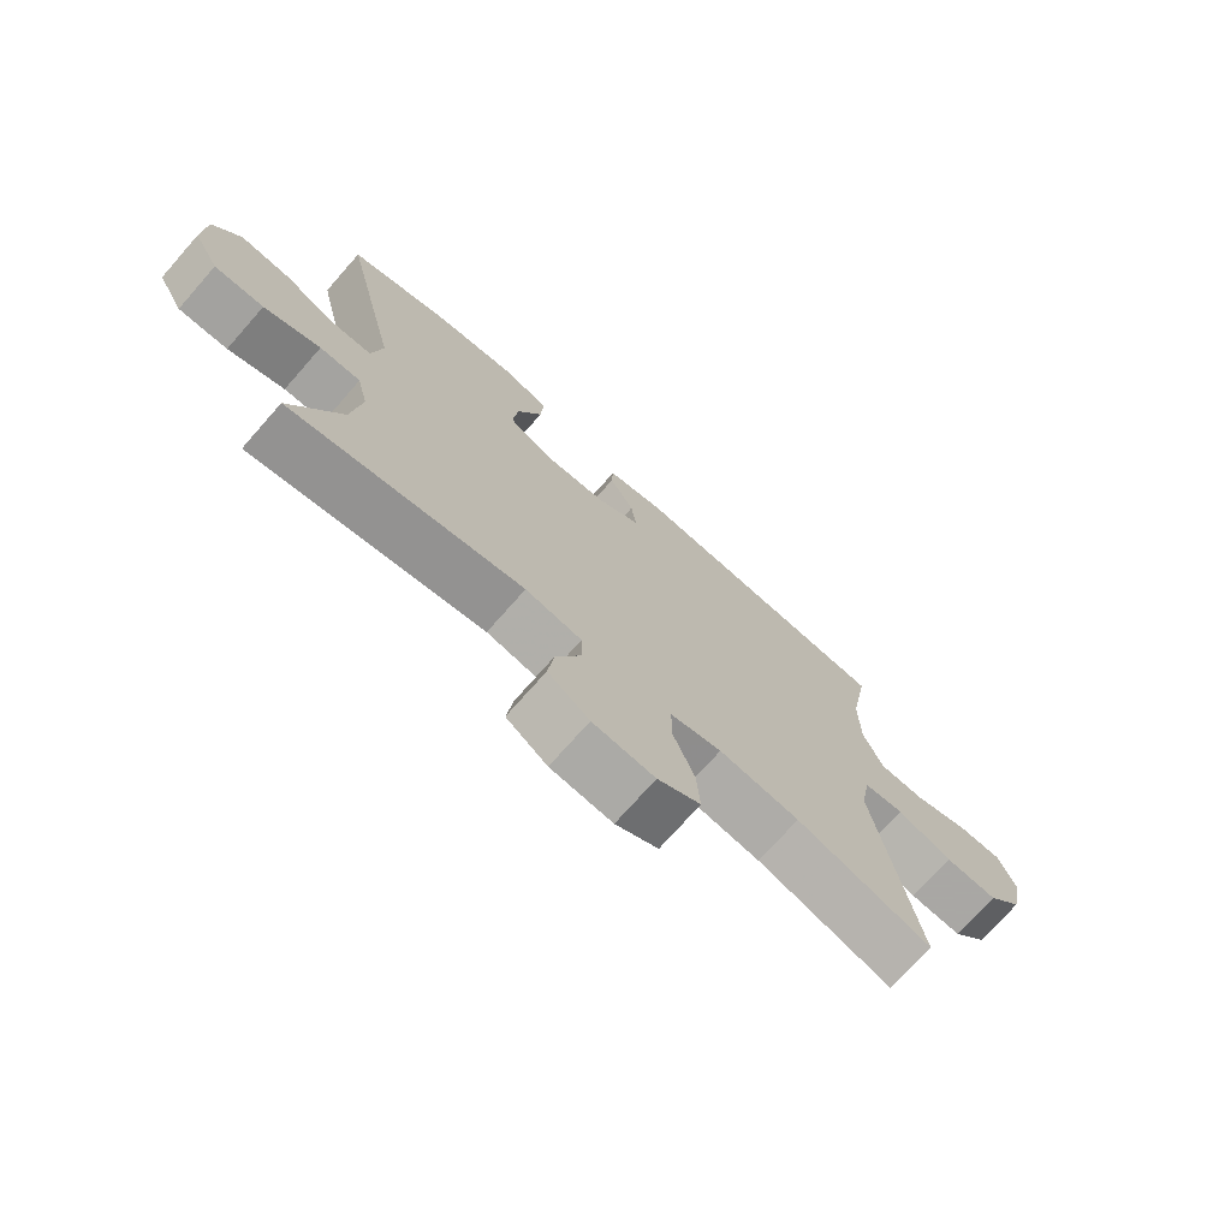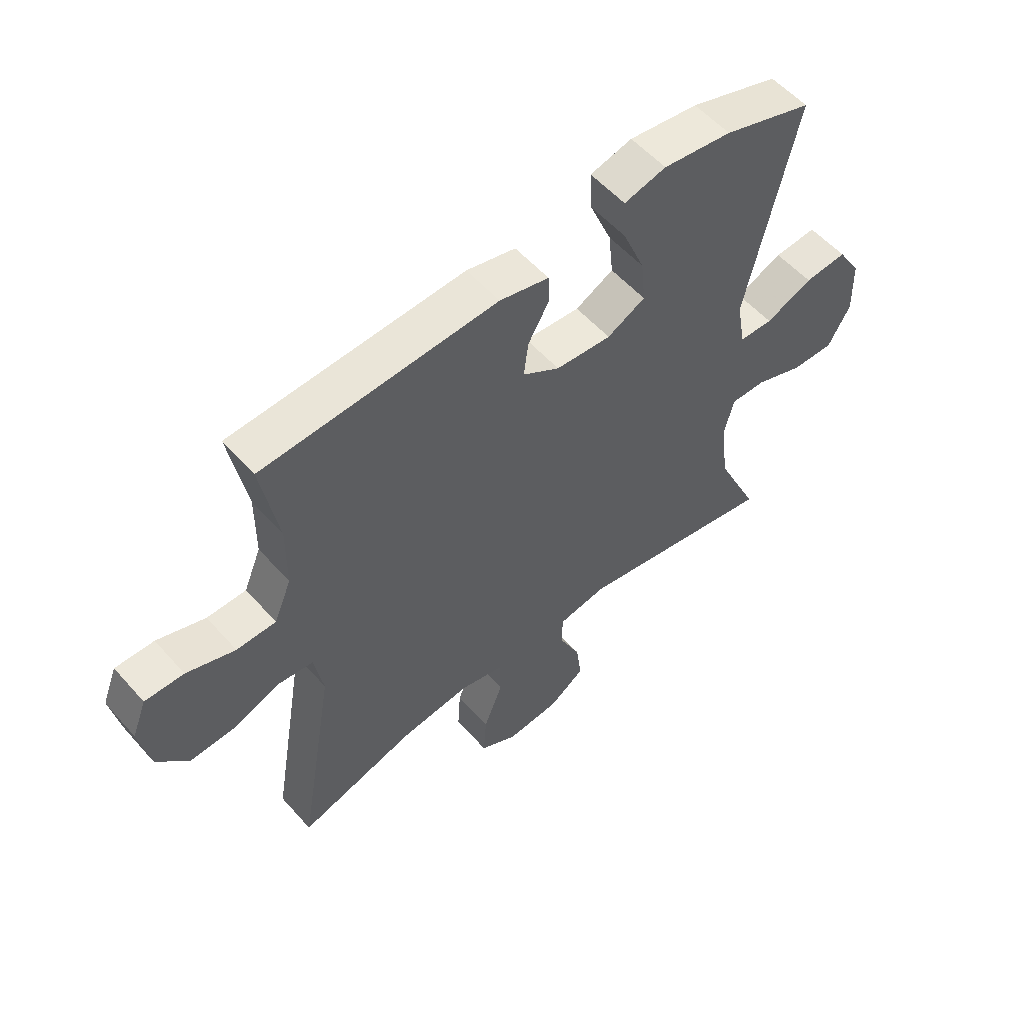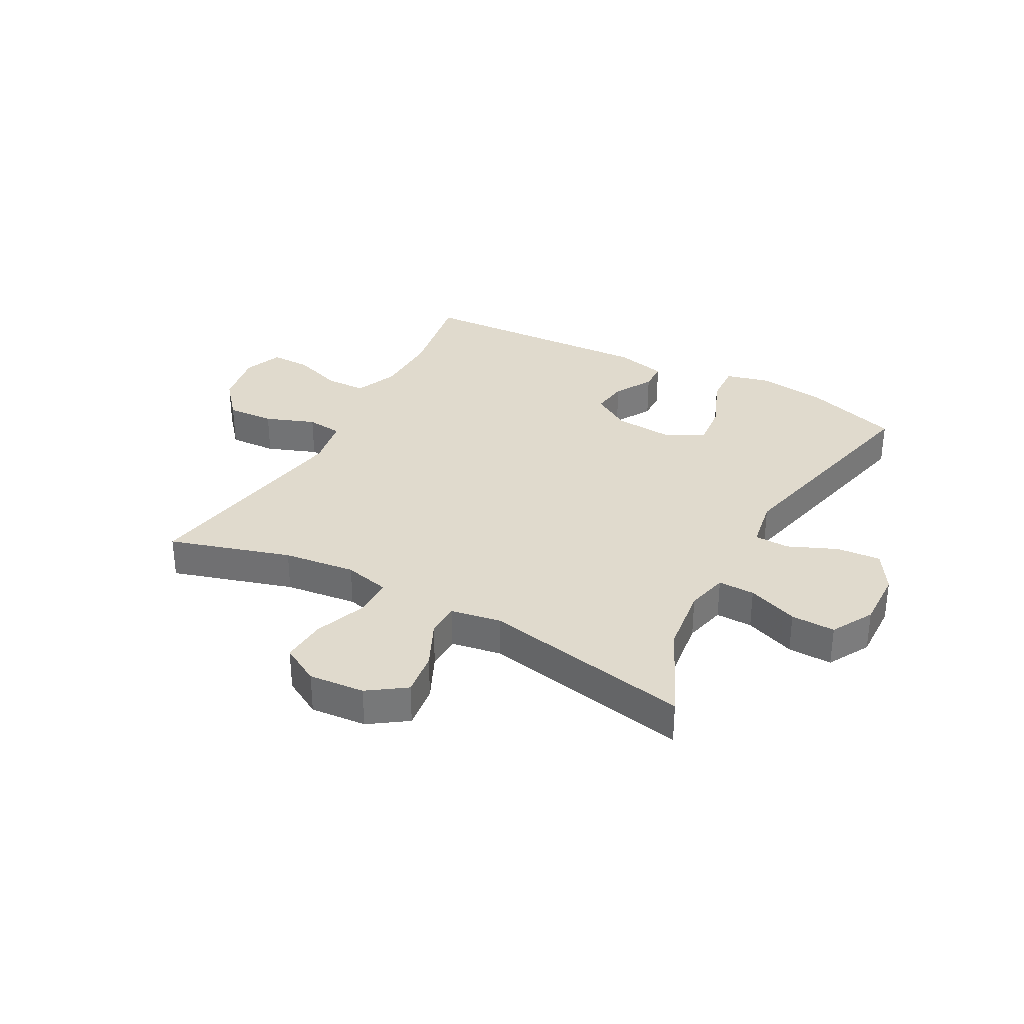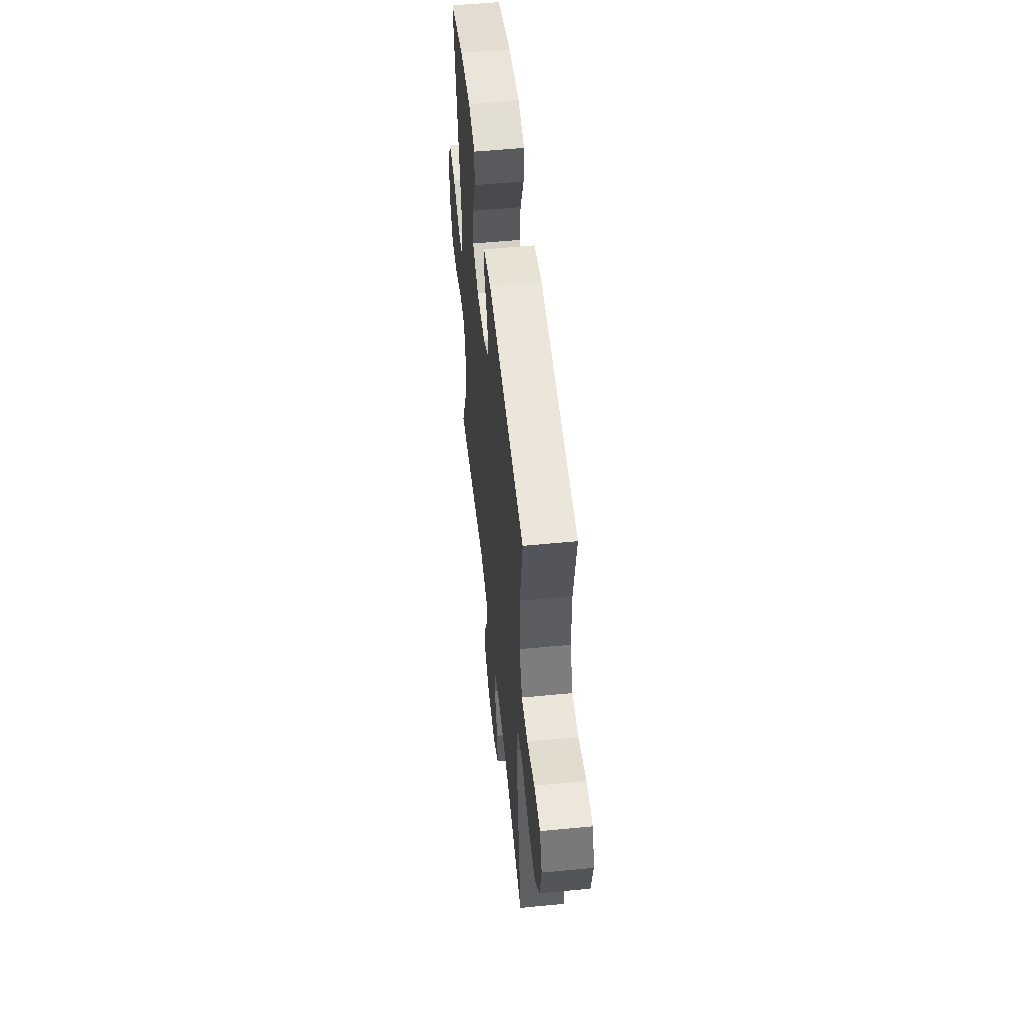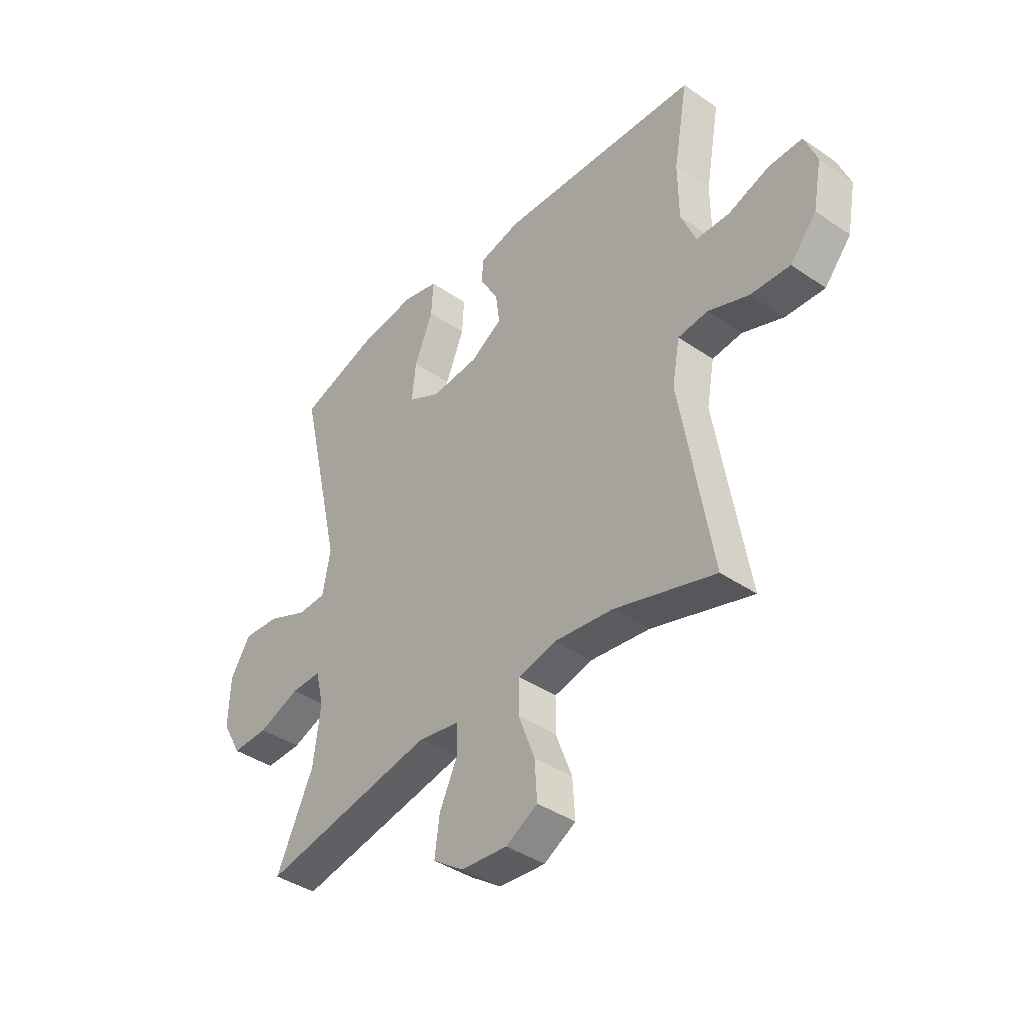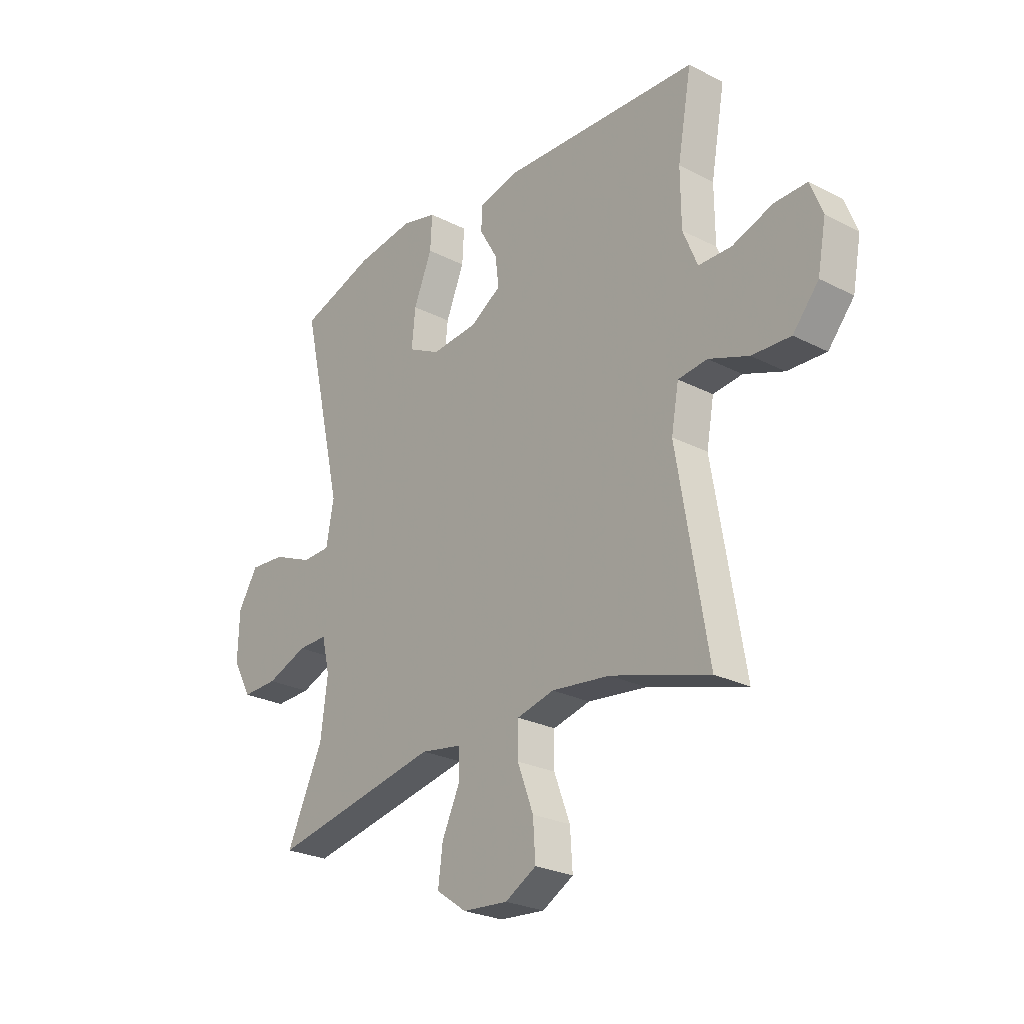
<metadata>
{"format":"obj","ext":"obj","renderer":"f3d","projection":"perspective","resolution":1024,"background":"white","views":[{"elev":-73.3,"azim":-41.4,"up":"+Z"},{"elev":55.6,"azim":139.2,"up":"+Z"},{"elev":33.0,"azim":-151.5,"up":"+Y"},{"elev":53.9,"azim":84.1,"up":"+Z"},{"elev":-40.2,"azim":49.8,"up":"+Z"},{"elev":-25.7,"azim":50.6,"up":"+Z"}]}
</metadata>
<code>
v -0.5 0.07 -0.5
v -0.423 0.07 -0.334
v -0.408 0.07 -0.218
v -0.425 0.07 -0.146
v -0.488 0.07 -0.147
v -0.575 0.07 -0.18
v -0.651 0.07 -0.182
v -0.691 0.07 -0.11
v -0.688 0.07 -0.009
v -0.646 0.07 0.059
v -0.57 0.07 0.053
v -0.486 0.07 0.017
v -0.426 0.07 0.019
v -0.41 0.07 0.107
v -0.5 0.07 0.5
v -0.341 0.07 0.552
v -0.218 0.07 0.569
v -0.143 0.07 0.55
v -0.147 0.07 0.479
v -0.186 0.07 0.385
v -0.194 0.07 0.306
v -0.126 0.07 0.271
v -0.027 0.07 0.279
v 0.039 0.07 0.32
v 0.031 0.07 0.383
v -0.007 0.07 0.449
v -0.005 0.07 0.499
v 0.083 0.07 0.52
v 0.5 0.07 0.5
v 0.47 0.07 0.332
v 0.471 0.07 0.216
v 0.502 0.07 0.141
v 0.572 0.07 0.14
v 0.658 0.07 0.17
v 0.727 0.07 0.171
v 0.753 0.07 0.104
v 0.735 0.07 0.009
v 0.68 0.07 -0.056
v 0.598 0.07 -0.052
v 0.513 0.07 -0.02
v 0.451 0.07 -0.027
v 0.435 0.07 -0.115
v 0.5 0.07 -0.5
v 0.291 0.07 -0.437
v 0.167 0.07 -0.422
v 0.088 0.07 -0.441
v 0.087 0.07 -0.509
v 0.121 0.07 -0.599
v 0.126 0.07 -0.677
v 0.06 0.07 -0.714
v -0.036 0.07 -0.706
v -0.1 0.07 -0.661
v -0.09 0.07 -0.585
v -0.052 0.07 -0.504
v -0.053 0.07 -0.445
v -0.14 0.07 -0.43
v -0.5 0 -0.5
v -0.423 0 -0.334
v -0.408 0 -0.218
v -0.425 0 -0.146
v -0.488 0 -0.147
v -0.575 0 -0.18
v -0.651 0 -0.182
v -0.691 0 -0.11
v -0.688 0 -0.009
v -0.646 0 0.059
v -0.57 0 0.053
v -0.486 0 0.017
v -0.426 0 0.019
v -0.41 0 0.107
v -0.5 0 0.5
v -0.341 0 0.552
v -0.218 0 0.569
v -0.143 0 0.55
v -0.147 0 0.479
v -0.186 0 0.385
v -0.194 0 0.306
v -0.126 0 0.271
v -0.027 0 0.279
v 0.039 0 0.32
v 0.031 0 0.383
v -0.007 0 0.449
v -0.005 0 0.499
v 0.083 0 0.52
v 0.5 0 0.5
v 0.47 0 0.332
v 0.471 0 0.216
v 0.502 0 0.141
v 0.572 0 0.14
v 0.658 0 0.17
v 0.727 0 0.171
v 0.753 0 0.104
v 0.735 0 0.009
v 0.68 0 -0.056
v 0.598 0 -0.052
v 0.513 0 -0.02
v 0.451 0 -0.027
v 0.435 0 -0.115
v 0.5 0 -0.5
v 0.291 0 -0.437
v 0.167 0 -0.422
v 0.088 0 -0.441
v 0.087 0 -0.509
v 0.121 0 -0.599
v 0.126 0 -0.677
v 0.06 0 -0.714
v -0.036 0 -0.706
v -0.1 0 -0.661
v -0.09 0 -0.585
v -0.052 0 -0.504
v -0.053 0 -0.445
v -0.14 0 -0.43
f 52 53 54
f 51 52 54
f 50 51 54
f 49 50 54
f 48 49 54
f 47 48 54
f 46 47 54 55
f 45 46 55 56
f 42 43 44
f 41 42 44 45
f 38 39 40
f 37 38 40
f 36 37 40
f 35 36 40
f 34 35 40
f 33 34 40
f 32 33 40 41
f 41 45 56
f 32 41 56
f 31 32 56
f 28 29 30
f 27 28 30
f 26 27 30
f 25 26 30
f 24 25 30 31
f 18 19 20
f 17 18 20
f 16 17 20
f 15 16 20
f 14 15 20
f 13 14 20 21
f 10 11 12
f 9 10 12
f 8 9 12
f 7 8 12
f 6 7 12
f 5 6 12
f 4 5 12 13
f 13 21 22
f 4 13 22
f 3 4 22
f 56 1 2
f 31 56 2
f 24 31 2
f 23 24 2
f 2 3 22 23
f 110 109 108
f 110 108 107
f 110 107 106
f 110 106 105
f 110 105 104
f 110 104 103
f 111 110 103 102
f 112 111 102 101
f 100 99 98
f 101 100 98 97
f 96 95 94
f 96 94 93
f 96 93 92
f 96 92 91
f 96 91 90
f 96 90 89
f 97 96 89 88
f 112 101 97
f 112 97 88
f 112 88 87
f 86 85 84
f 86 84 83
f 86 83 82
f 86 82 81
f 87 86 81 80
f 76 75 74
f 76 74 73
f 76 73 72
f 76 72 71
f 76 71 70
f 77 76 70 69
f 68 67 66
f 68 66 65
f 68 65 64
f 68 64 63
f 68 63 62
f 68 62 61
f 69 68 61 60
f 78 77 69
f 78 69 60
f 78 60 59
f 58 57 112
f 58 112 87
f 58 87 80
f 58 80 79
f 79 78 59 58
f 1 57 58 2
f 2 58 59 3
f 3 59 60 4
f 4 60 61 5
f 5 61 62 6
f 6 62 63 7
f 7 63 64 8
f 8 64 65 9
f 9 65 66 10
f 10 66 67 11
f 11 67 68 12
f 12 68 69 13
f 13 69 70 14
f 14 70 71 15
f 15 71 72 16
f 16 72 73 17
f 17 73 74 18
f 18 74 75 19
f 19 75 76 20
f 20 76 77 21
f 21 77 78 22
f 22 78 79 23
f 23 79 80 24
f 24 80 81 25
f 25 81 82 26
f 26 82 83 27
f 27 83 84 28
f 28 84 85 29
f 29 85 86 30
f 30 86 87 31
f 31 87 88 32
f 32 88 89 33
f 33 89 90 34
f 34 90 91 35
f 35 91 92 36
f 36 92 93 37
f 37 93 94 38
f 38 94 95 39
f 39 95 96 40
f 40 96 97 41
f 41 97 98 42
f 42 98 99 43
f 43 99 100 44
f 44 100 101 45
f 45 101 102 46
f 46 102 103 47
f 47 103 104 48
f 48 104 105 49
f 49 105 106 50
f 50 106 107 51
f 51 107 108 52
f 52 108 109 53
f 53 109 110 54
f 54 110 111 55
f 55 111 112 56
f 56 112 57 1

</code>
